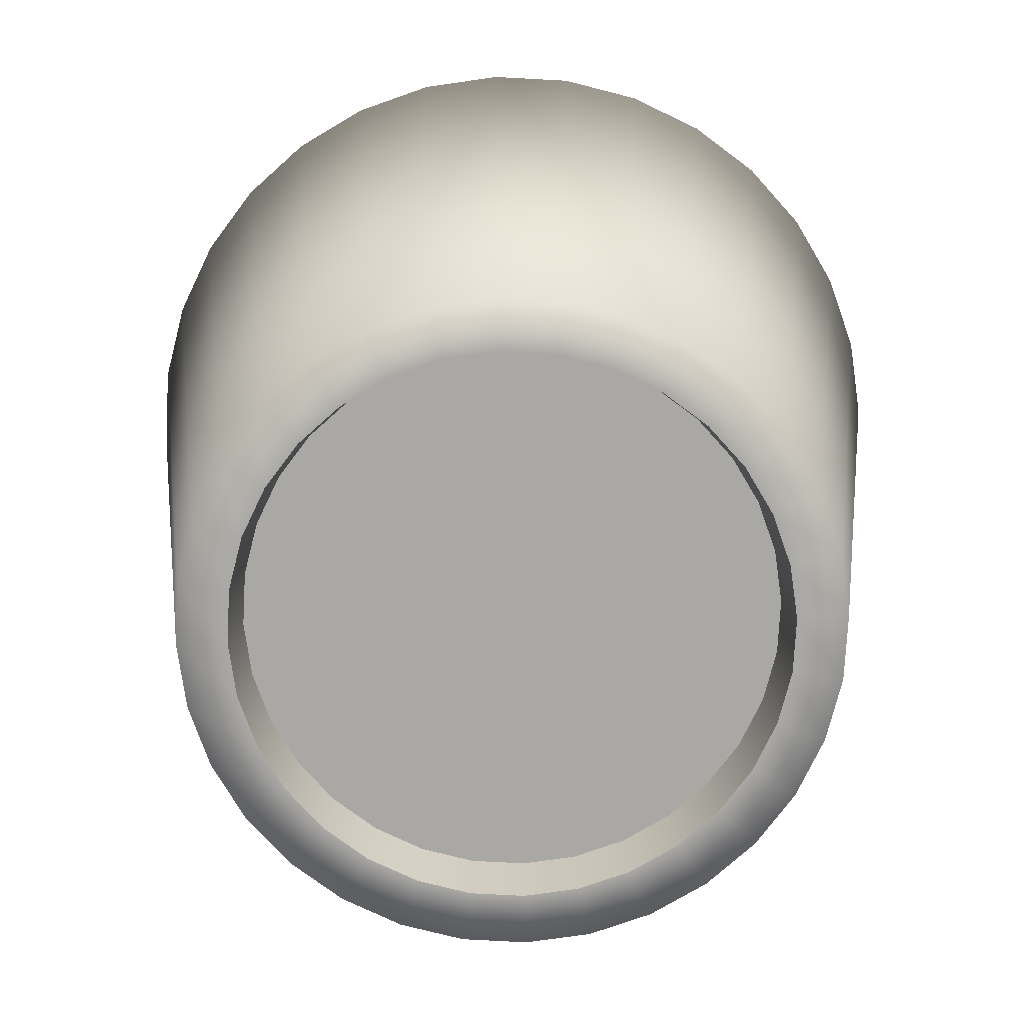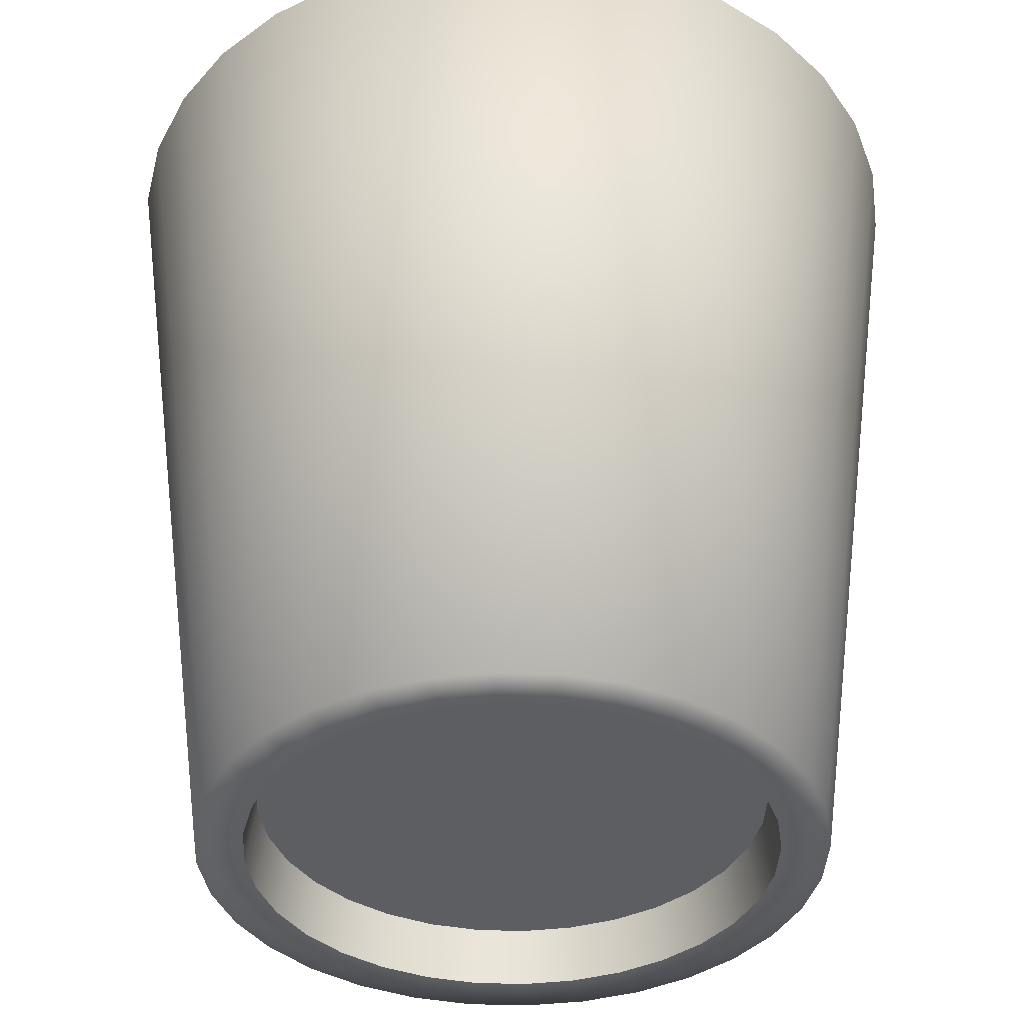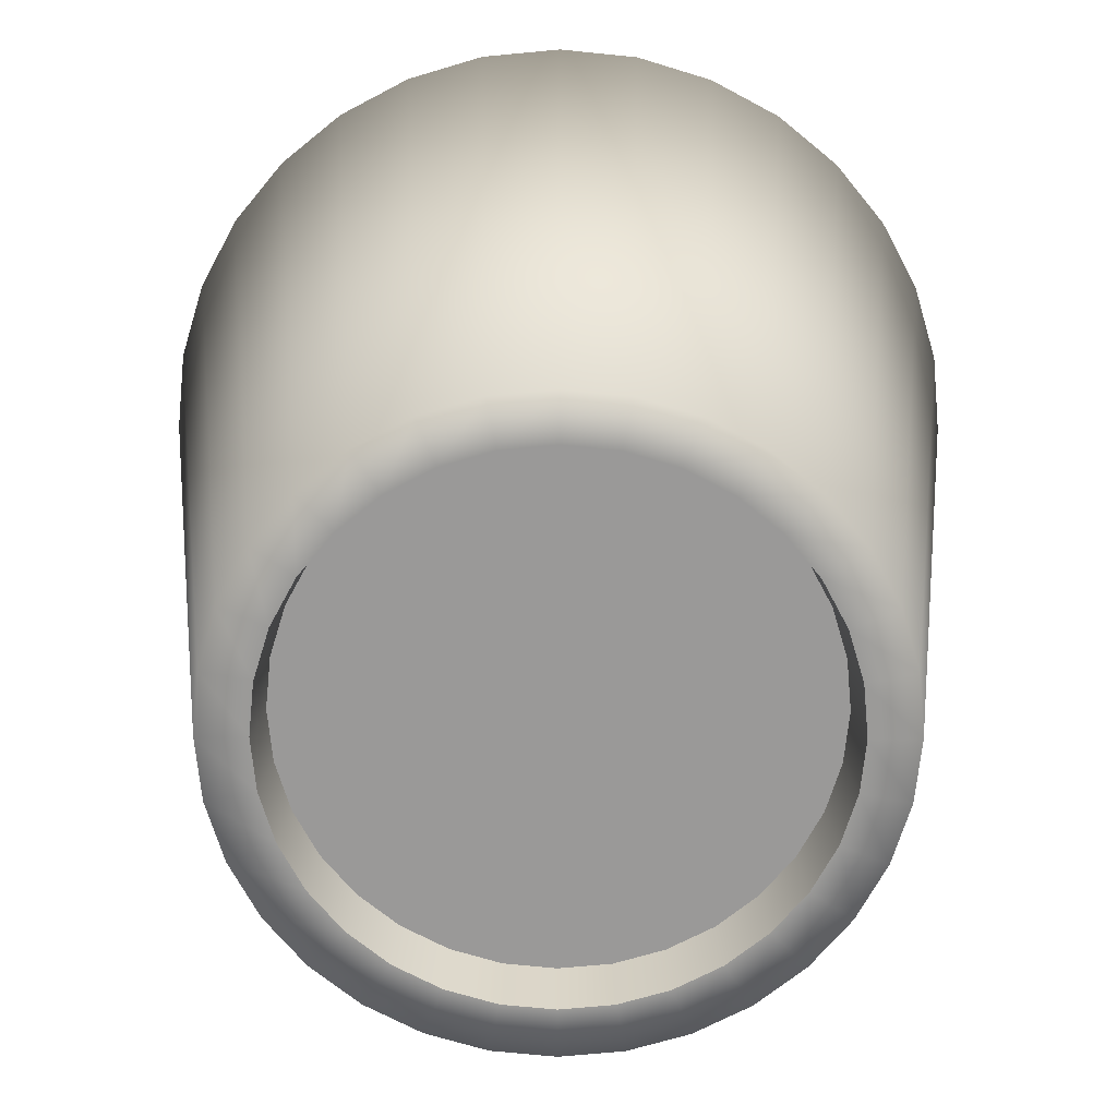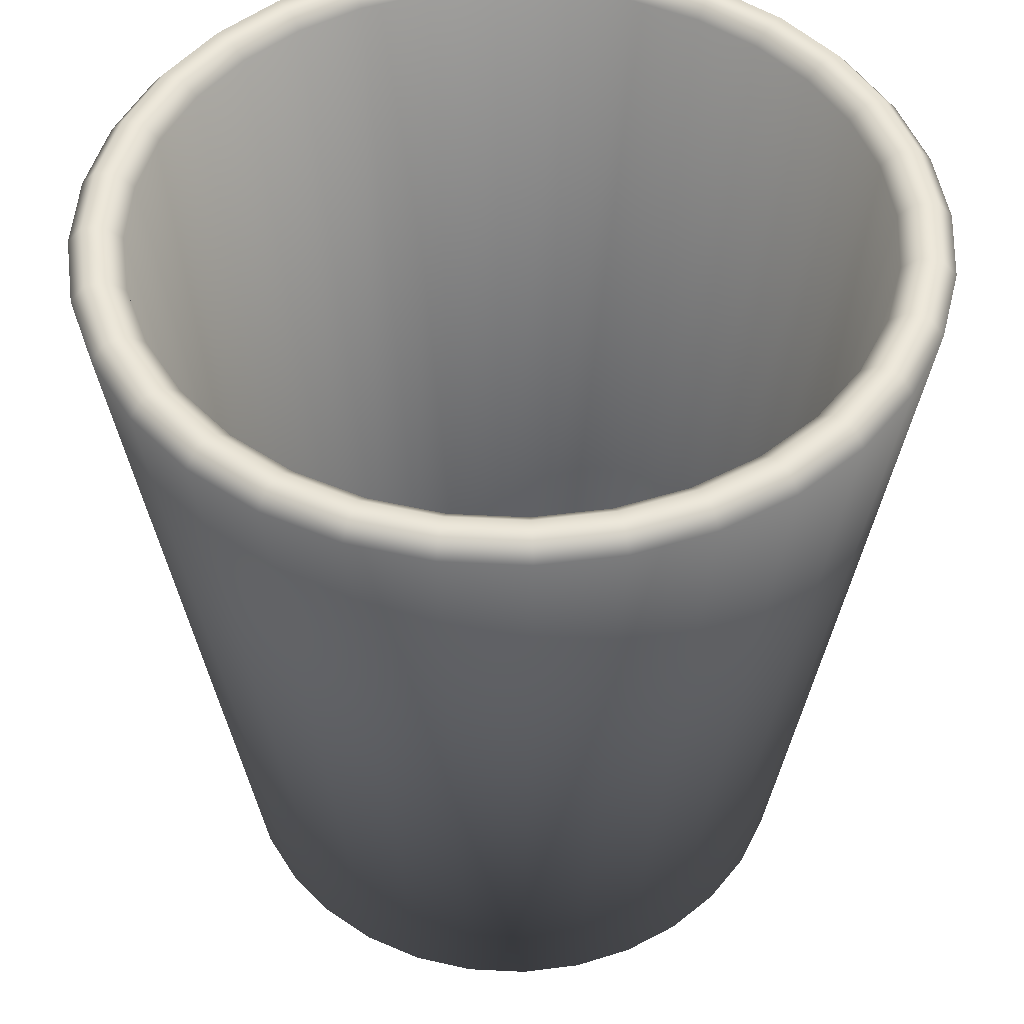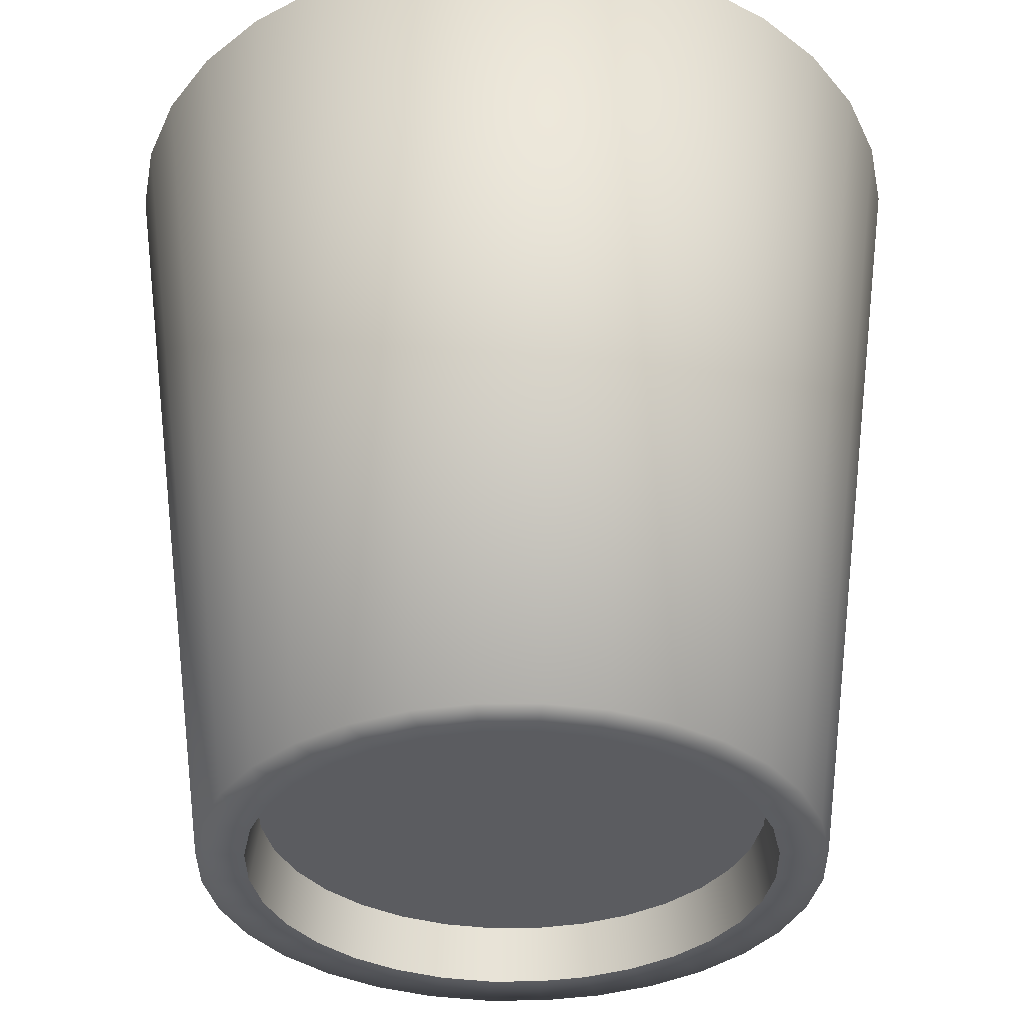
<metadata>
{"format":"obj","ext":"obj","renderer":"f3d","projection":"perspective","resolution":1024,"background":"white","views":[{"elev":-75.1,"azim":58.8,"up":"+Y"},{"elev":-38.4,"azim":25.3,"up":"+Y"},{"elev":-69.1,"azim":-90.2,"up":"+Y"},{"elev":48.5,"azim":143.8,"up":"+Y"},{"elev":-35.3,"azim":-128.9,"up":"+Y"}]}
</metadata>
<code>
o Cylinder
v 0 -1 -0.7259
v 0.1416 -1 -0.712
v 0.2778 -1 -0.6706
v 0.4033 -1 -0.6036
v 0.5133 -1 -0.5133
v 0.6036 -1 -0.4033
v 0.6706 -1 -0.2778
v 0.712 -1 -0.1416
v 0.7259 -1 -0
v 0.712 -1 0.1416
v 0.6706 -1 0.2778
v 0.6036 -1 0.4033
v 0.5133 -1 0.5133
v 0.4033 -1 0.6036
v 0.2778 -1 0.6706
v 0.1416 -1 0.712
v 0 -1 0.7259
v -0.1416 -1 0.712
v -0.2778 -1 0.6706
v -0.4033 -1 0.6036
v -0.5133 -1 0.5133
v -0.6036 -1 0.4033
v -0.6706 -1 0.2778
v -0.712 -1 0.1416
v -0.7259 -1 -0
v -0.712 -1 -0.1416
v -0.6706 -1 -0.2778
v -0.6036 -1 -0.4033
v -0.5133 -1 -0.5133
v -0.4033 -1 -0.6036
v -0.2778 -1 -0.6706
v -0.1416 -1 -0.712
v 0.126 -0.8208 -0.6334
v -0 -0.8208 -0.6458
v 0.2471 -0.8208 -0.5966
v 0.3588 -0.8208 -0.537
v 0.4566 -0.8208 -0.4566
v 0.537 -0.8208 -0.3588
v 0.5966 -0.8208 -0.2471
v 0.6334 -0.8208 -0.126
v 0.6458 -0.8208 0
v 0.6334 -0.8208 0.126
v 0.5966 -0.8208 0.2471
v 0.537 -0.8208 0.3588
v 0.4566 -0.8208 0.4566
v 0.3588 -0.8208 0.537
v 0.2471 -0.8208 0.5966
v 0.126 -0.8208 0.6334
v -0 -0.8208 0.6458
v -0.126 -0.8208 0.6334
v -0.2471 -0.8208 0.5966
v -0.3588 -0.8208 0.537
v -0.4566 -0.8208 0.4566
v -0.537 -0.8208 0.3588
v -0.5966 -0.8208 0.2471
v -0.6334 -0.8208 0.126
v -0.6458 -0.8208 0
v -0.6334 -0.8208 -0.126
v -0.5966 -0.8208 -0.2471
v -0.537 -0.8208 -0.3588
v -0.4566 -0.8208 -0.4566
v -0.3588 -0.8208 -0.537
v -0.2471 -0.8208 -0.5966
v -0.126 -0.8208 -0.6334
v 0 0.9611 -0.9947
v 0 1 -0.9606
v 0.1874 1 -0.9421
v 0.1941 0.9611 -0.9756
v 0.3676 1 -0.8874
v 0.3806 0.9611 -0.919
v 0.5337 1 -0.7987
v 0.5526 0.9611 -0.827
v 0.6792 1 -0.6792
v 0.7033 0.9611 -0.7033
v 0.7987 1 -0.5337
v 0.827 0.9611 -0.5526
v 0.8874 1 -0.3676
v 0.919 0.9611 -0.3806
v 0.9421 1 -0.1874
v 0.9756 0.9611 -0.1941
v 0.9606 1 -0
v 0.9947 0.9611 -0
v 0.9421 1 0.1874
v 0.9756 0.9611 0.1941
v 0.8874 1 0.3676
v 0.919 0.9611 0.3806
v 0.7987 1 0.5337
v 0.827 0.9611 0.5526
v 0.6792 1 0.6792
v 0.7033 0.9611 0.7033
v 0.5337 1 0.7987
v 0.5526 0.9611 0.827
v 0.3676 1 0.8874
v 0.3806 0.9611 0.919
v 0.1874 1 0.9421
v 0.1941 0.9611 0.9756
v 0 1 0.9606
v 0 0.9611 0.9947
v -0.1874 1 0.9421
v -0.1941 0.9611 0.9756
v -0.3676 1 0.8874
v -0.3806 0.9611 0.919
v -0.5337 1 0.7987
v -0.5526 0.9611 0.827
v -0.6792 1 0.6792
v -0.7033 0.9611 0.7033
v -0.7987 1 0.5337
v -0.827 0.9611 0.5526
v -0.8874 1 0.3676
v -0.919 0.9611 0.3806
v -0.9421 1 0.1874
v -0.9756 0.9611 0.1941
v -0.9606 1 -0
v -0.9947 0.9611 -0
v -0.9421 1 -0.1874
v -0.9756 0.9611 -0.1941
v -0.8874 1 -0.3676
v -0.919 0.9611 -0.3806
v -0.7987 1 -0.5337
v -0.827 0.9611 -0.5526
v -0.6792 1 -0.6792
v -0.7033 0.9611 -0.7033
v -0.5337 1 -0.7987
v -0.5526 0.9611 -0.827
v -0.3676 1 -0.8874
v -0.3806 0.9611 -0.919
v -0.1874 1 -0.9421
v -0.1941 0.9611 -0.9756
v 0.1698 0.9666 -0.8536
v 0.1772 1 -0.8909
v 0 1 -0.9083
v 0 0.9666 -0.8703
v 0.3331 0.9666 -0.8041
v 0.3476 1 -0.8392
v 0.4835 0.9666 -0.7236
v 0.5046 1 -0.7553
v 0.6154 0.9666 -0.6154
v 0.6423 1 -0.6423
v 0.7236 0.9666 -0.4835
v 0.7553 1 -0.5046
v 0.8041 0.9666 -0.3331
v 0.8392 1 -0.3476
v 0.8536 0.9666 -0.1698
v 0.8909 1 -0.1772
v 0.8703 0.9666 -0
v 0.9083 1 -0
v 0.8536 0.9666 0.1698
v 0.8909 1 0.1772
v 0.8041 0.9666 0.3331
v 0.8392 1 0.3476
v 0.7236 0.9666 0.4835
v 0.7553 1 0.5046
v 0.6154 0.9666 0.6154
v 0.6423 1 0.6423
v 0.4835 0.9666 0.7236
v 0.5046 1 0.7553
v 0.3331 0.9666 0.8041
v 0.3476 1 0.8392
v 0.1698 0.9666 0.8536
v 0.1772 1 0.8909
v 0 0.9666 0.8703
v 0 1 0.9083
v -0.1698 0.9666 0.8536
v -0.1772 1 0.8909
v -0.3331 0.9666 0.8041
v -0.3476 1 0.8392
v -0.4835 0.9666 0.7236
v -0.5046 1 0.7553
v -0.6154 0.9666 0.6154
v -0.6423 1 0.6423
v -0.7236 0.9666 0.4835
v -0.7553 1 0.5046
v -0.8041 0.9666 0.3331
v -0.8392 1 0.3476
v -0.8536 0.9666 0.1698
v -0.8909 1 0.1772
v -0.8703 0.9666 -0
v -0.9083 1 -0
v -0.8536 0.9666 -0.1698
v -0.8909 1 -0.1772
v -0.8041 0.9666 -0.3331
v -0.8392 1 -0.3476
v -0.7236 0.9666 -0.4835
v -0.7553 1 -0.5046
v -0.6154 0.9666 -0.6154
v -0.6423 1 -0.6423
v -0.4835 0.9666 -0.7236
v -0.5046 1 -0.7553
v -0.3331 0.9666 -0.8041
v -0.3476 1 -0.8392
v -0.1698 0.9666 -0.8536
v -0.1772 1 -0.8909
v 0 -1 -0.6145
v 0.1199 -1 -0.6027
v 0.2352 -1 -0.5677
v 0.3414 -1 -0.5109
v 0.4345 -1 -0.4345
v 0.5109 -1 -0.3414
v 0.5677 -1 -0.2352
v 0.6027 -1 -0.1199
v 0.6145 -1 -0
v 0.6027 -1 0.1199
v 0.5677 -1 0.2352
v 0.5109 -1 0.3414
v 0.4345 -1 0.4345
v 0.3414 -1 0.5109
v 0.2352 -1 0.5677
v 0.1199 -1 0.6027
v 0 -1 0.6145
v -0.1199 -1 0.6027
v -0.2352 -1 0.5677
v -0.3414 -1 0.5109
v -0.4345 -1 0.4345
v -0.5109 -1 0.3414
v -0.5677 -1 0.2352
v -0.6027 -1 0.1199
v -0.6145 -1 -0
v -0.6027 -1 -0.1199
v -0.5677 -1 -0.2352
v -0.5109 -1 -0.3414
v -0.4345 -1 -0.4345
v -0.3414 -1 -0.5109
v -0.2352 -1 -0.5677
v -0.1199 -1 -0.6027
v 0.05994 -1 -0.6086
v 0.1775 -1 -0.5852
v 0.2883 -1 -0.5393
v 0.388 -1 -0.4727
v 0.4727 -1 -0.388
v 0.5393 -1 -0.2883
v 0.5852 -1 -0.1775
v 0.6086 -1 -0.05994
v 0.6086 -1 0.05994
v 0.5852 -1 0.1775
v 0.5393 -1 0.2883
v 0.4727 -1 0.388
v 0.388 -1 0.4727
v 0.2883 -1 0.5393
v 0.1775 -1 0.5852
v 0.05994 -1 0.6086
v -0.05994 -1 0.6086
v -0.1775 -1 0.5852
v -0.2883 -1 0.5393
v -0.388 -1 0.4727
v -0.4727 -1 0.388
v -0.5393 -1 0.2883
v -0.5852 -1 0.1775
v -0.6086 -1 0.05994
v -0.6086 -1 -0.05994
v -0.5852 -1 -0.1775
v -0.5393 -1 -0.2883
v -0.4727 -1 -0.388
v -0.388 -1 -0.4727
v -0.2883 -1 -0.5393
v -0.1775 -1 -0.5852
v -0.05994 -1 -0.6086
v 0.05792 -0.8634 -0.588
v 0.1158 -0.8634 -0.5823
v 0.1715 -0.8634 -0.5654
v 0.2272 -0.8634 -0.5485
v 0.2785 -0.8634 -0.5211
v 0.3299 -0.8634 -0.4937
v 0.3748 -0.8634 -0.4567
v 0.4198 -0.8634 -0.4198
v 0.4567 -0.8634 -0.3748
v 0.4937 -0.8634 -0.3299
v 0.5211 -0.8634 -0.2785
v 0.5485 -0.8634 -0.2272
v 0.5654 -0.8634 -0.1715
v 0.5823 -0.8634 -0.1158
v 0.588 -0.8634 -0.05792
v 0.5937 -0.8634 -0
v 0.588 -0.8634 0.05792
v 0.5823 -0.8634 0.1158
v 0.5654 -0.8634 0.1715
v 0.5485 -0.8634 0.2272
v 0.5211 -0.8634 0.2785
v 0.4937 -0.8634 0.3299
v 0.4567 -0.8634 0.3748
v 0.4198 -0.8634 0.4198
v 0.3748 -0.8634 0.4567
v 0.3299 -0.8634 0.4937
v 0.2785 -0.8634 0.5211
v 0.2272 -0.8634 0.5485
v 0.1715 -0.8634 0.5654
v 0.1158 -0.8634 0.5823
v 0.05792 -0.8634 0.588
v 0 -0.8634 0.5937
v -0.05792 -0.8634 0.588
v -0.1158 -0.8634 0.5823
v -0.1715 -0.8634 0.5654
v -0.2272 -0.8634 0.5485
v -0.2785 -0.8634 0.5211
v -0.3299 -0.8634 0.4937
v -0.3748 -0.8634 0.4567
v -0.4198 -0.8634 0.4198
v -0.4567 -0.8634 0.3748
v -0.4937 -0.8634 0.3299
v -0.5211 -0.8634 0.2785
v -0.5485 -0.8634 0.2272
v -0.5654 -0.8634 0.1715
v -0.5823 -0.8634 0.1158
v -0.588 -0.8634 0.05792
v -0.5937 -0.8634 -0
v -0.588 -0.8634 -0.05792
v -0.5823 -0.8634 -0.1158
v -0.5654 -0.8634 -0.1715
v -0.5485 -0.8634 -0.2272
v -0.5211 -0.8634 -0.2785
v -0.4937 -0.8634 -0.3299
v -0.4567 -0.8634 -0.3748
v -0.4198 -0.8634 -0.4198
v -0.3748 -0.8634 -0.4567
v -0.3299 -0.8634 -0.4937
v -0.2785 -0.8634 -0.5211
v -0.2272 -0.8634 -0.5485
v -0.1715 -0.8634 -0.5654
v -0.1158 -0.8634 -0.5823
v -0.05792 -0.8634 -0.588
v 0 -0.8634 -0.5937
f 32 128 65 1
f 133 129 33 35
f 137 135 36 37
f 139 137 37 38
f 141 139 38 39
f 143 141 39 40
f 145 143 40 41
f 147 145 41 42
f 149 147 42 43
f 151 149 43 44
f 153 151 44 45
f 155 153 45 46
f 157 155 46 47
f 159 157 47 48
f 161 159 48 49
f 163 161 49 50
f 165 163 50 51
f 167 165 51 52
f 169 167 52 53
f 171 169 53 54
f 173 171 54 55
f 175 173 55 56
f 177 175 56 57
f 179 177 57 58
f 181 179 58 59
f 183 181 59 60
f 185 183 60 61
f 187 185 61 62
f 189 187 62 63
f 191 189 63 64
f 8 80 82 9
f 135 133 35 36
f 14 15 207 238 206
f 107 105 170 172
f 17 98 100 18
f 26 116 118 27
f 4 72 74 5
f 13 90 92 14
f 22 108 110 23
f 31 126 128 32
f 9 82 84 10
f 18 100 102 19
f 27 118 120 28
f 5 74 76 6
f 14 92 94 15
f 23 110 112 24
f 10 84 86 11
f 19 102 104 20
f 28 120 122 29
f 6 76 78 7
f 15 94 96 16
f 24 112 114 25
f 1 65 68 2
f 2 68 70 3
f 11 86 88 12
f 20 104 106 21
f 29 122 124 30
f 7 78 80 8
f 16 96 98 17
f 25 114 116 26
f 3 70 72 4
f 12 88 90 13
f 21 106 108 22
f 30 124 126 31
f 33 34 64 63 62 61 60 59 58 57 56 55 54 53 52 51 50 49 48 47 46 45 44 43 42 41 40 39 38 37 36 35
f 81 79 144 146
f 109 107 172 174
f 83 81 146 148
f 111 109 174 176
f 85 83 148 150
f 113 111 176 178
f 87 85 150 152
f 115 113 178 180
f 89 87 152 154
f 117 115 180 182
f 91 89 154 156
f 119 117 182 184
f 93 91 156 158
f 69 67 130 134
f 121 119 184 186
f 95 93 158 160
f 132 191 64 34
f 123 121 186 188
f 97 95 160 162
f 71 69 134 136
f 125 123 188 190
f 99 97 162 164
f 73 71 136 138
f 127 125 190 192
f 101 99 164 166
f 75 73 138 140
f 66 127 192 131
f 103 101 166 168
f 77 75 140 142
f 105 103 168 170
f 79 77 142 144
f 68 65 66 67
f 70 68 67 69
f 72 70 69 71
f 74 72 71 73
f 76 74 73 75
f 78 76 75 77
f 80 78 77 79
f 82 80 79 81
f 84 82 81 83
f 86 84 83 85
f 88 86 85 87
f 90 88 87 89
f 92 90 89 91
f 94 92 91 93
f 96 94 93 95
f 98 96 95 97
f 100 98 97 99
f 102 100 99 101
f 104 102 101 103
f 106 104 103 105
f 108 106 105 107
f 110 108 107 109
f 112 110 109 111
f 114 112 111 113
f 116 114 113 115
f 118 116 115 117
f 120 118 117 119
f 122 120 119 121
f 124 122 121 123
f 126 124 123 125
f 128 126 125 127
f 65 128 127 66
f 129 132 34 33
f 130 131 132 129
f 134 130 129 133
f 136 134 133 135
f 138 136 135 137
f 140 138 137 139
f 142 140 139 141
f 144 142 141 143
f 146 144 143 145
f 148 146 145 147
f 150 148 147 149
f 152 150 149 151
f 154 152 151 153
f 156 154 153 155
f 158 156 155 157
f 160 158 157 159
f 162 160 159 161
f 164 162 161 163
f 166 164 163 165
f 168 166 165 167
f 170 168 167 169
f 172 170 169 171
f 174 172 171 173
f 176 174 173 175
f 178 176 175 177
f 180 178 177 179
f 182 180 179 181
f 184 182 181 183
f 186 184 183 185
f 188 186 185 187
f 190 188 187 189
f 192 190 189 191
f 131 192 191 132
f 67 66 131 130
f 236 205 280 279
f 1 2 194 225 193
f 28 29 221 252 220
f 15 16 208 239 207
f 2 3 195 226 194
f 29 30 222 253 221
f 16 17 209 240 208
f 3 4 196 227 195
f 30 31 223 254 222
f 17 18 210 241 209
f 4 5 197 228 196
f 31 32 224 255 223
f 18 19 211 242 210
f 5 6 198 229 197
f 32 1 193 256 224
f 19 20 212 243 211
f 6 7 199 230 198
f 20 21 213 244 212
f 7 8 200 231 199
f 21 22 214 245 213
f 8 9 201 232 200
f 22 23 215 246 214
f 9 10 202 233 201
f 23 24 216 247 215
f 10 11 203 234 202
f 24 25 217 248 216
f 11 12 204 235 203
f 25 26 218 249 217
f 12 13 205 236 204
f 26 27 219 250 218
f 13 14 206 237 205
f 27 28 220 251 219
f 320 257 258 259 260 261 262 263 264 265 266 267 268 269 270 271 272 273 274 275 276 277 278 279 280 281 282 283 284 285 286 287 288 289 290 291 292 293 294 295 296 297 298 299 300 301 302 303 304 305 306 307 308 309 310 311 312 313 314 315 316 317 318 319
f 219 251 309 308
f 193 225 257 320
f 237 206 282 281
f 220 252 311 310
f 194 226 259 258
f 238 207 284 283
f 221 253 313 312
f 195 227 261 260
f 239 208 286 285
f 222 254 315 314
f 196 228 263 262
f 240 209 288 287
f 223 255 317 316
f 197 229 265 264
f 241 210 290 289
f 224 256 319 318
f 198 230 267 266
f 242 211 292 291
f 199 231 269 268
f 243 212 294 293
f 200 232 271 270
f 244 213 296 295
f 201 233 273 272
f 245 214 298 297
f 202 234 275 274
f 246 215 300 299
f 203 235 277 276
f 247 216 302 301
f 204 236 279 278
f 248 217 304 303
f 205 237 281 280
f 249 218 306 305
f 206 238 283 282
f 250 219 308 307
f 207 239 285 284
f 251 220 310 309
f 225 194 258 257
f 208 240 287 286
f 252 221 312 311
f 226 195 260 259
f 209 241 289 288
f 253 222 314 313
f 227 196 262 261
f 210 242 291 290
f 254 223 316 315
f 228 197 264 263
f 211 243 293 292
f 255 224 318 317
f 229 198 266 265
f 212 244 295 294
f 256 193 320 319
f 230 199 268 267
f 213 245 297 296
f 231 200 270 269
f 214 246 299 298
f 232 201 272 271
f 215 247 301 300
f 233 202 274 273
f 216 248 303 302
f 234 203 276 275
f 217 249 305 304
f 235 204 278 277
f 218 250 307 306

</code>
